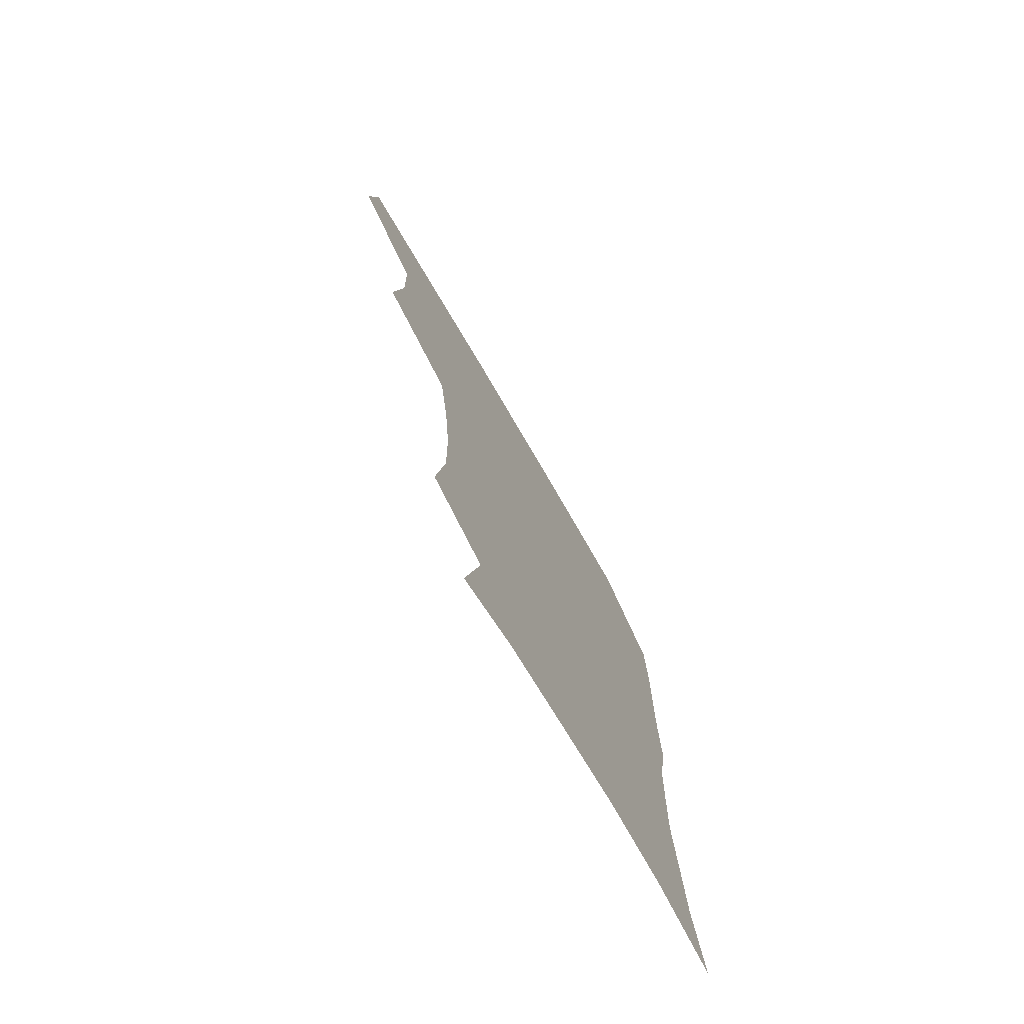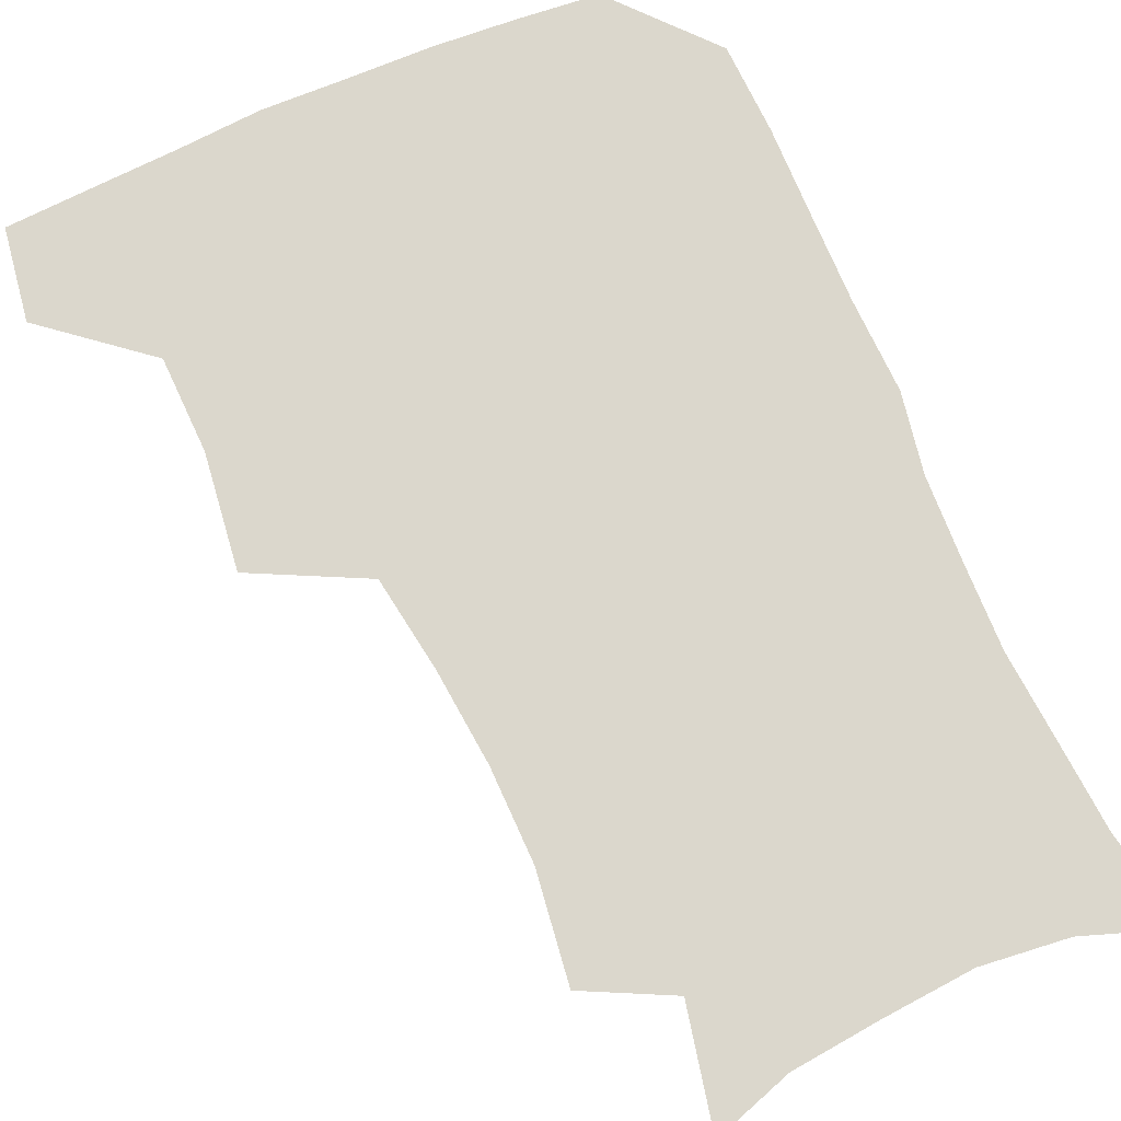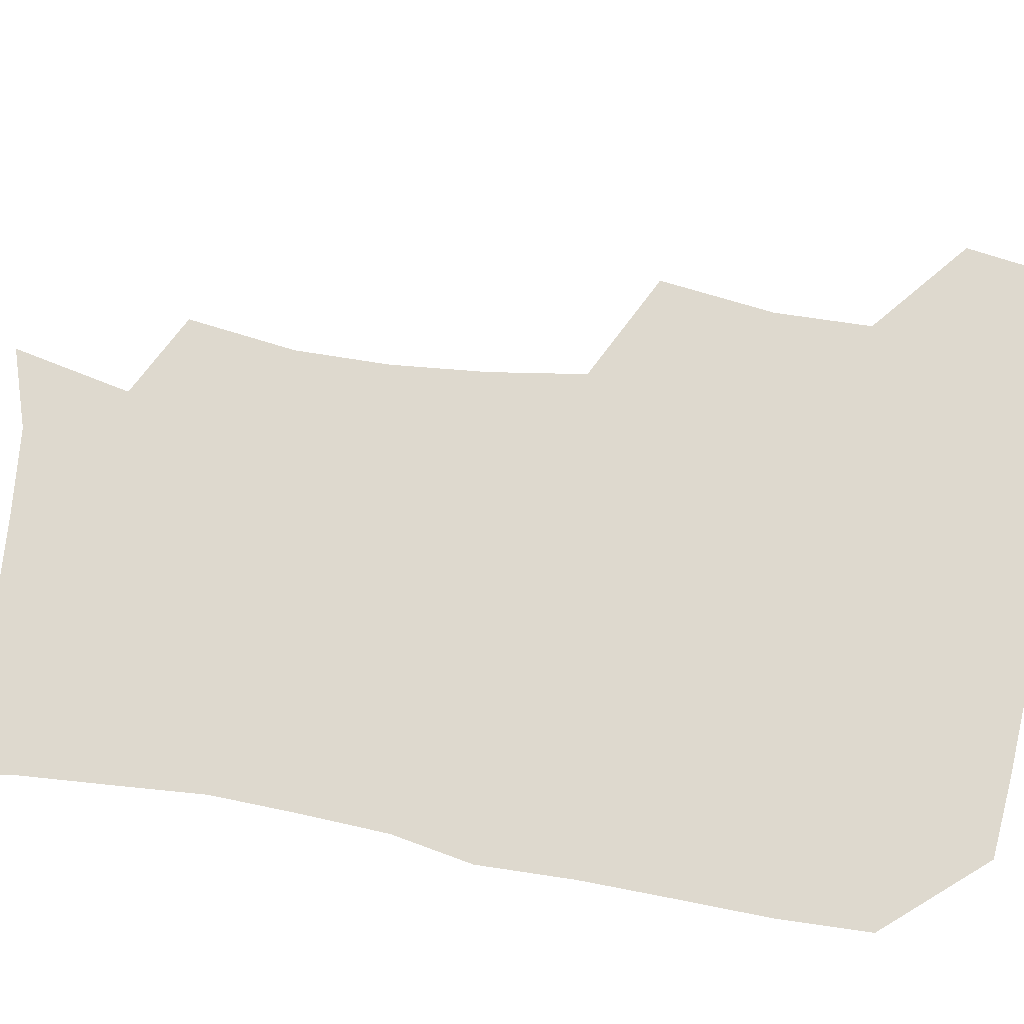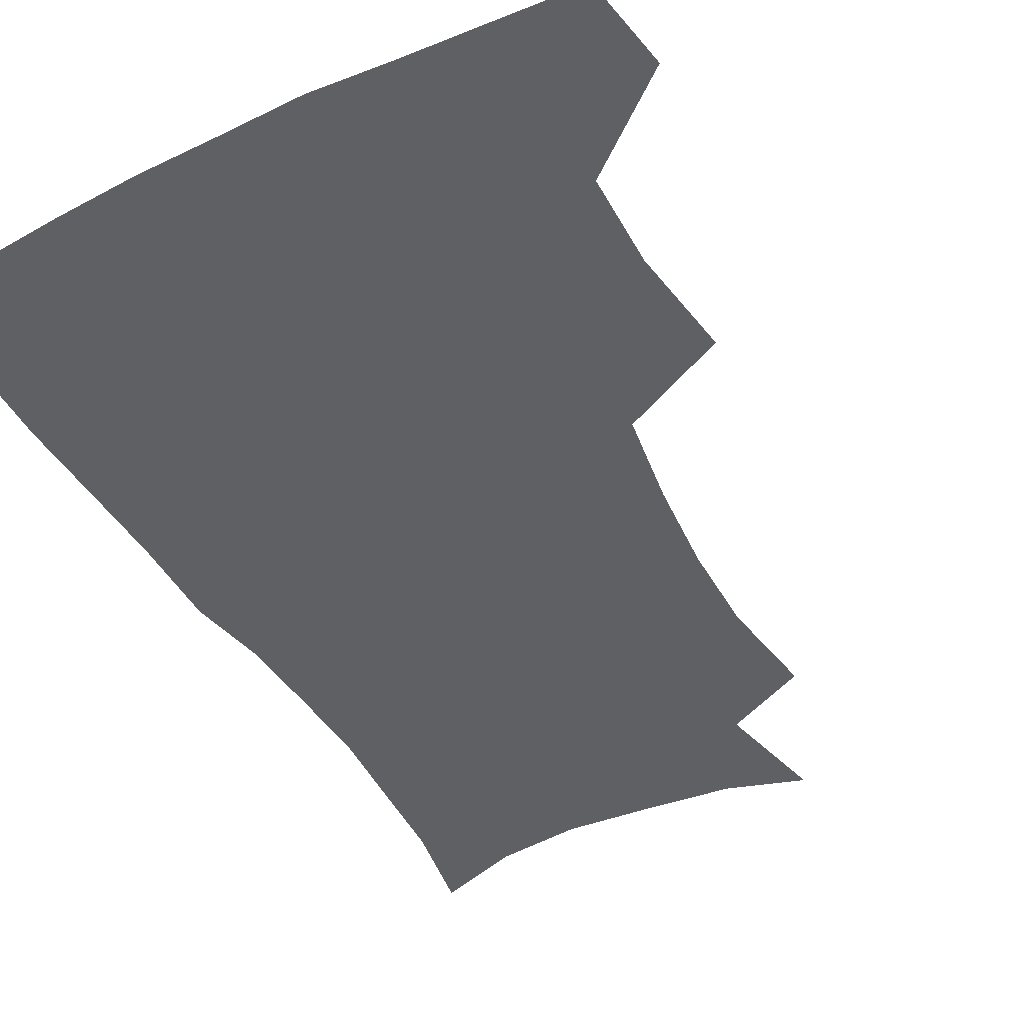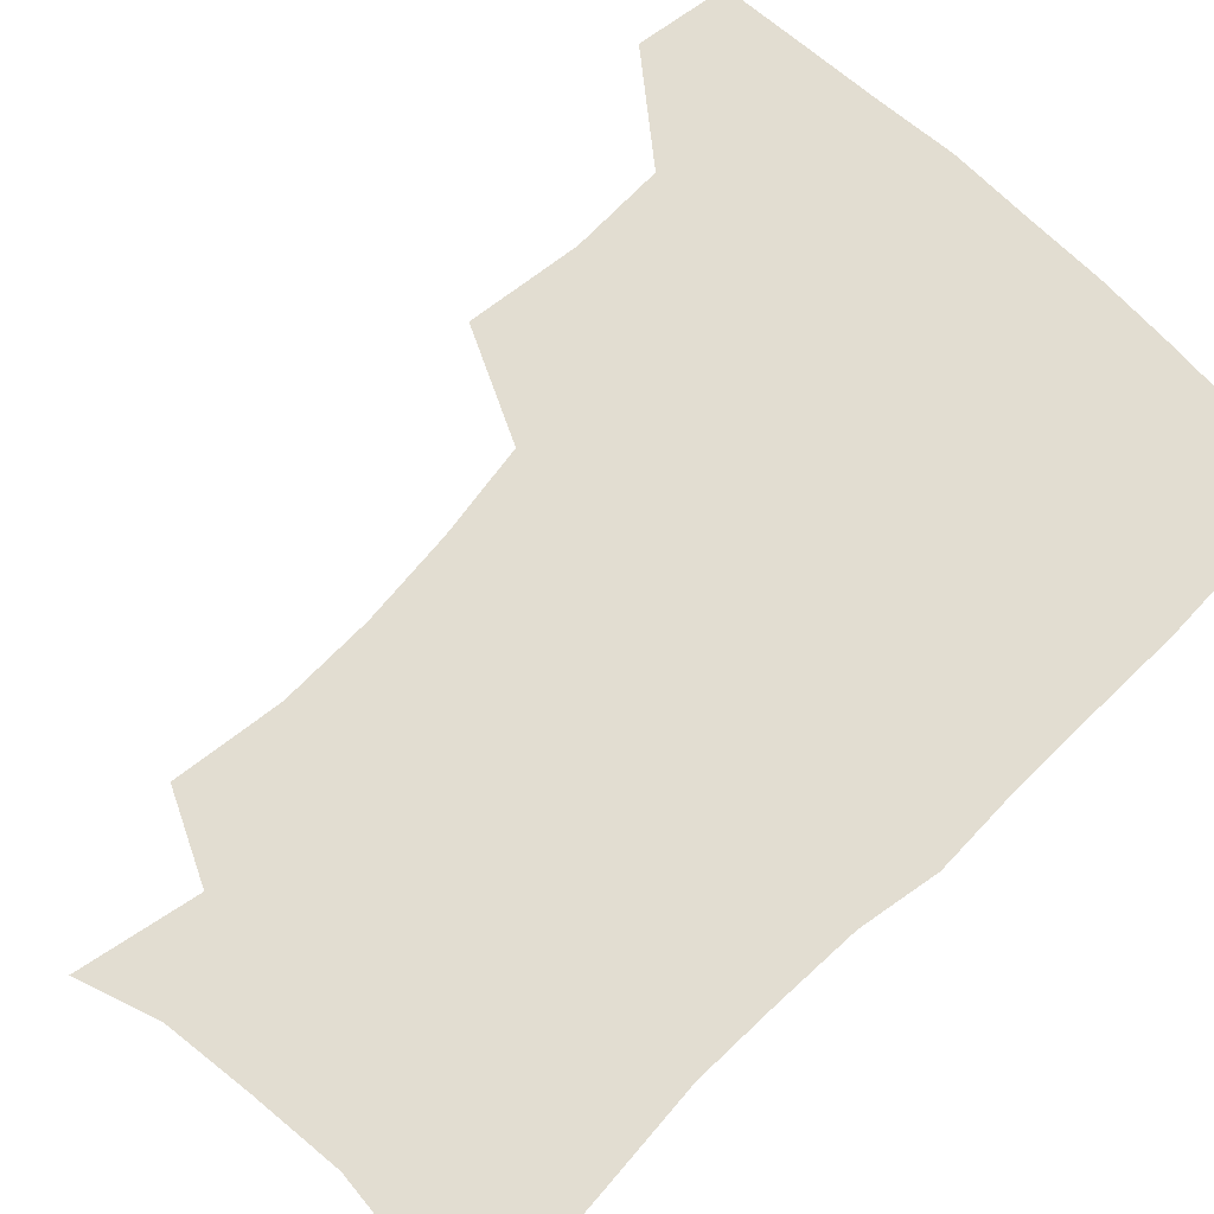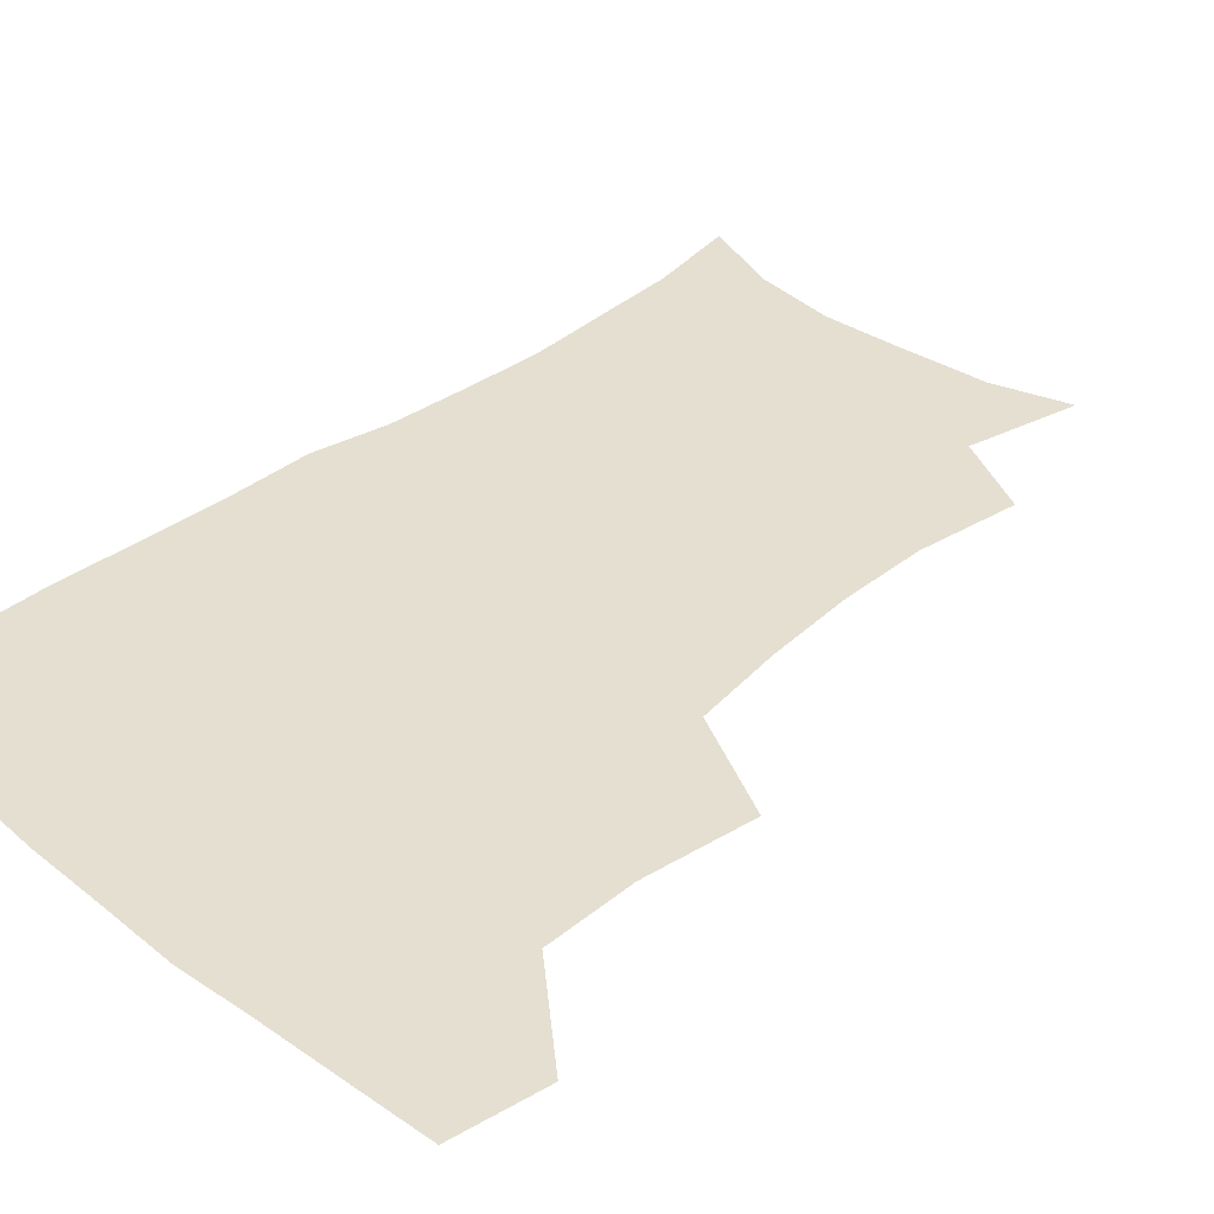
<metadata>
{"format":"obj","ext":"obj","renderer":"f3d","projection":"perspective","resolution":1024,"background":"white","views":[{"elev":-75.7,"azim":-59.6,"up":"+Y"},{"elev":73.1,"azim":-23.5,"up":"+Z"},{"elev":71.4,"azim":100.0,"up":"+Z"},{"elev":-44.9,"azim":-151.6,"up":"+Z"},{"elev":68.5,"azim":44.5,"up":"+Z"},{"elev":36.6,"azim":-135.0,"up":"+Z"}]}
</metadata>
<code>
v 478.6 474.8 0
v 483.4 507.4 0
v 508.9 373 0
v 513.9 413 0
v 513.1 446.5 0
v 516 480.1 0
v 513.9 509.3 0
v 550.8 217.4 0
v 555.7 255.1 0
v 555.3 287.8 0
v 552.2 321 0
v 547.1 354.1 0
v 546 389.6 0
v 546.1 422.2 0
v 546.4 453 0
v 545.9 481.8 0
v 543.3 511 0
v 571.6 161.9 0
v 580.2 202.9 0
v 583.2 241.5 0
v 582.4 272.1 0
v 581.7 305.7 0
v 579.5 336.5 0
v 576.1 364.7 0
v 576.1 397.7 0
v 576.2 427.8 0
v 576.1 456 0
v 575 482.9 0
v 572 513.2 0
v 598.9 171 0
v 607.5 217.1 0
v 607.7 248.7 0
v 606.9 279.2 0
v 605.9 310.9 0
v 604.6 341.5 0
v 603.5 370.3 0
v 602.9 399.2 0
v 603.2 429 0
v 603.3 456.7 0
v 602.9 483.7 0
v 601.7 512.5 0
v 629.5 174.1 0
v 632 217.7 0
v 631.7 252 0
v 631.1 282.9 0
v 630.6 311.1 0
v 629.6 341.2 0
v 629.4 372.4 0
v 629.5 401.3 0
v 629.7 430.1 0
v 630.2 457.2 0
v 631 483.5 0
v 630.6 512.1 0
v 661.1 176.7 0
v 657.3 217.6 0
v 656.8 247.6 0
v 655.7 279.1 0
v 654.5 313.2 0
v 654.3 343 0
v 655.4 369.8 0
v 655.7 399.1 0
v 655.5 429.3 0
v 656.4 456.4 0
v 658 483 0
v 659.8 510.3 0
v 691 173.5 0
v 684.3 210.8 0
v 682.2 242.4 0
v 679.7 276.2 0
v 681 304.5 0
v 680.9 335.4 0
v 681.4 365.2 0
v 683 393.8 0
v 684.8 422.4 0
v 685 452 0
v 684.5 481.6 0
v 687.6 507.8 0
v 691 541 0
v 721.2 162.9 0
v 714.9 196.8 0
v 712.9 226.2 0
v 710.5 258.4 0
v 711.4 287.9 0
v 712.8 318.2 0
v 717.8 346 0
v 717 378.9 0
v 717.5 410.7 0
v 718.2 442.1 0
v 717.2 473.8 0
f 5 6 1
f 1 6 2
f 6 7 2
f 12 13 3
f 3 13 4
f 13 14 4
f 4 14 5
f 14 15 5
f 5 15 6
f 15 16 6
f 6 16 7
f 16 17 7
f 19 20 8
f 8 20 9
f 20 21 9
f 9 21 10
f 21 22 10
f 10 22 11
f 22 23 11
f 11 23 12
f 23 24 12
f 12 24 13
f 24 25 13
f 13 25 14
f 25 26 14
f 14 26 15
f 26 27 15
f 15 27 16
f 27 28 16
f 16 28 17
f 28 29 17
f 18 30 19
f 30 31 19
f 19 31 20
f 31 32 20
f 20 32 21
f 32 33 21
f 21 33 22
f 33 34 22
f 22 34 23
f 34 35 23
f 23 35 24
f 35 36 24
f 24 36 25
f 36 37 25
f 25 37 26
f 37 38 26
f 26 38 27
f 38 39 27
f 27 39 28
f 39 40 28
f 28 40 29
f 40 41 29
f 30 42 31
f 42 43 31
f 31 43 32
f 43 44 32
f 32 44 33
f 44 45 33
f 33 45 34
f 45 46 34
f 34 46 35
f 46 47 35
f 35 47 36
f 47 48 36
f 36 48 37
f 48 49 37
f 37 49 38
f 49 50 38
f 38 50 39
f 50 51 39
f 39 51 40
f 51 52 40
f 40 52 41
f 52 53 41
f 42 54 43
f 54 55 43
f 43 55 44
f 55 56 44
f 44 56 45
f 56 57 45
f 45 57 46
f 57 58 46
f 46 58 47
f 58 59 47
f 47 59 48
f 59 60 48
f 48 60 49
f 60 61 49
f 49 61 50
f 61 62 50
f 50 62 51
f 62 63 51
f 51 63 52
f 63 64 52
f 52 64 53
f 64 65 53
f 54 66 55
f 66 67 55
f 55 67 56
f 67 68 56
f 56 68 57
f 68 69 57
f 57 69 58
f 69 70 58
f 58 70 59
f 70 71 59
f 59 71 60
f 71 72 60
f 60 72 61
f 72 73 61
f 61 73 62
f 73 74 62
f 62 74 63
f 74 75 63
f 63 75 64
f 75 76 64
f 64 76 65
f 76 77 65
f 66 79 67
f 79 80 67
f 67 80 68
f 80 81 68
f 68 81 69
f 81 82 69
f 69 82 70
f 82 83 70
f 70 83 71
f 83 84 71
f 71 84 72
f 84 85 72
f 72 85 73
f 85 86 73
f 73 86 74
f 86 87 74
f 74 87 75
f 87 88 75
f 75 88 76
f 88 89 76
f 76 89 77

</code>
